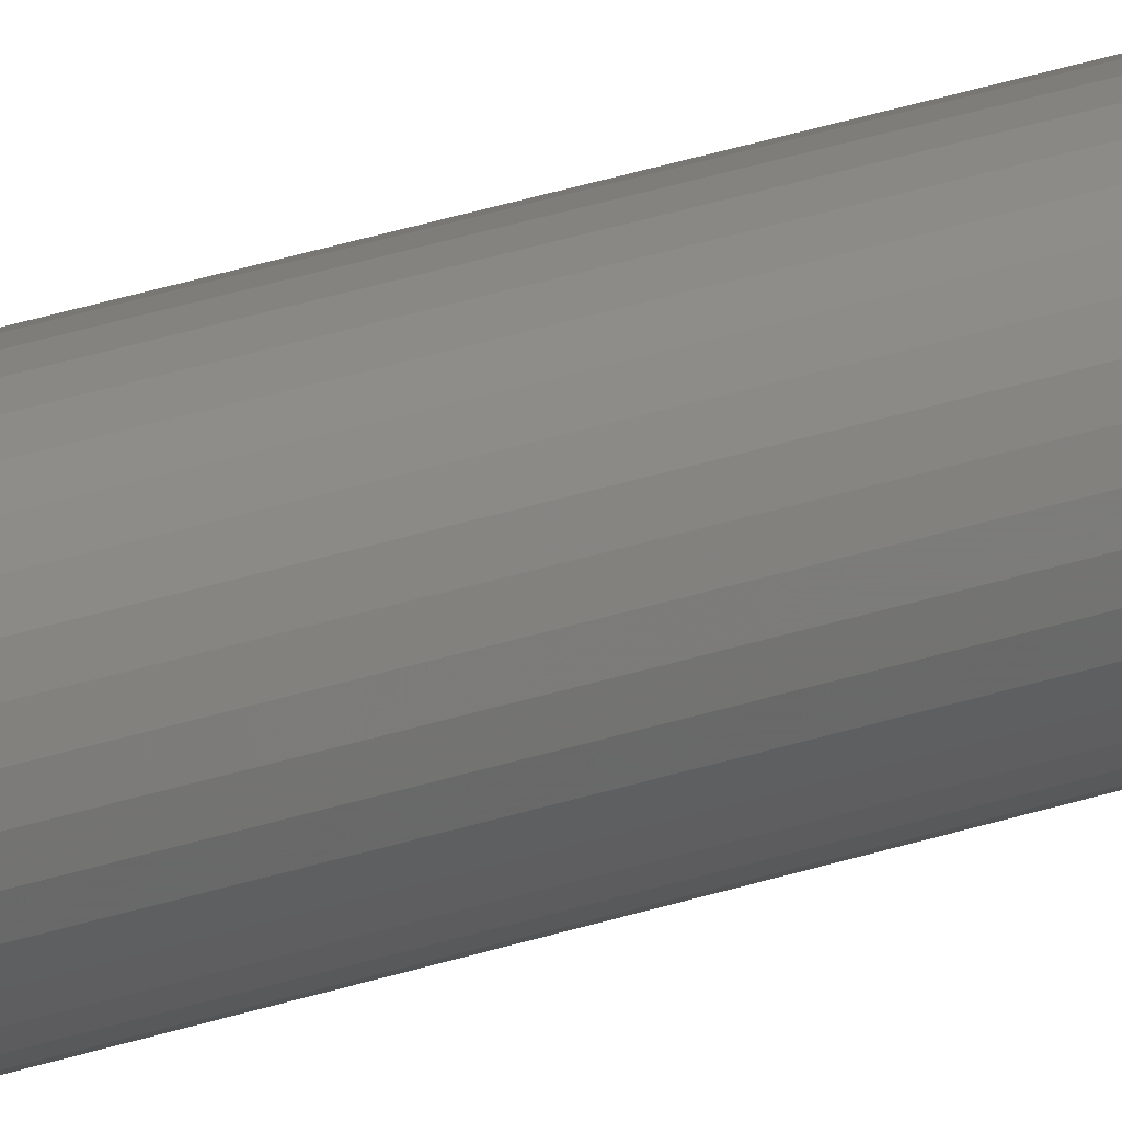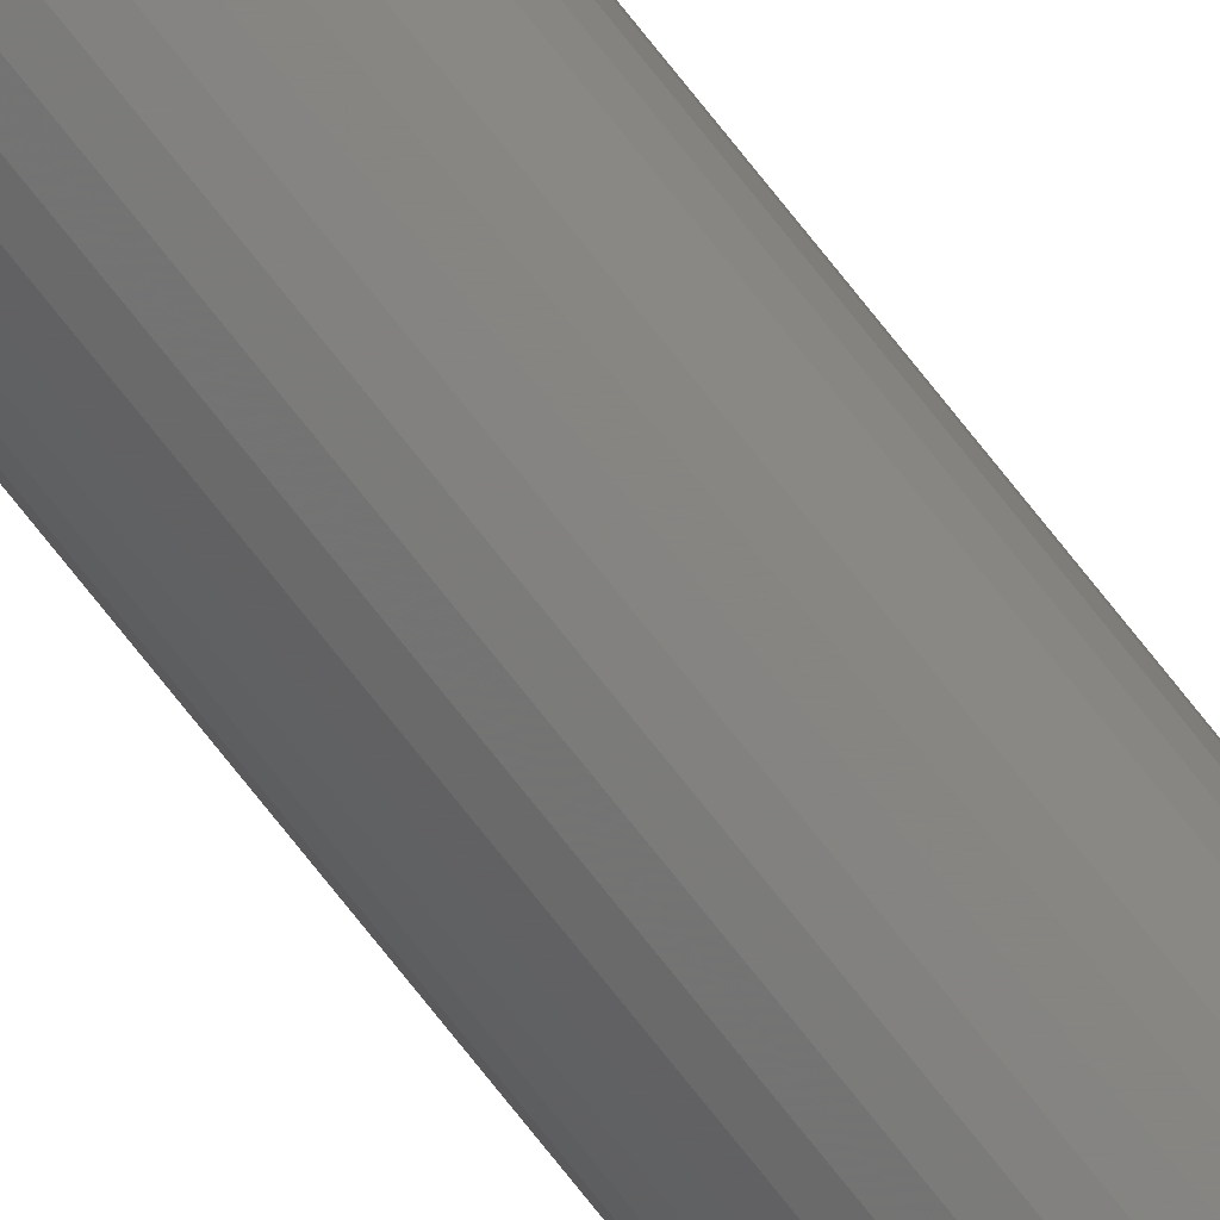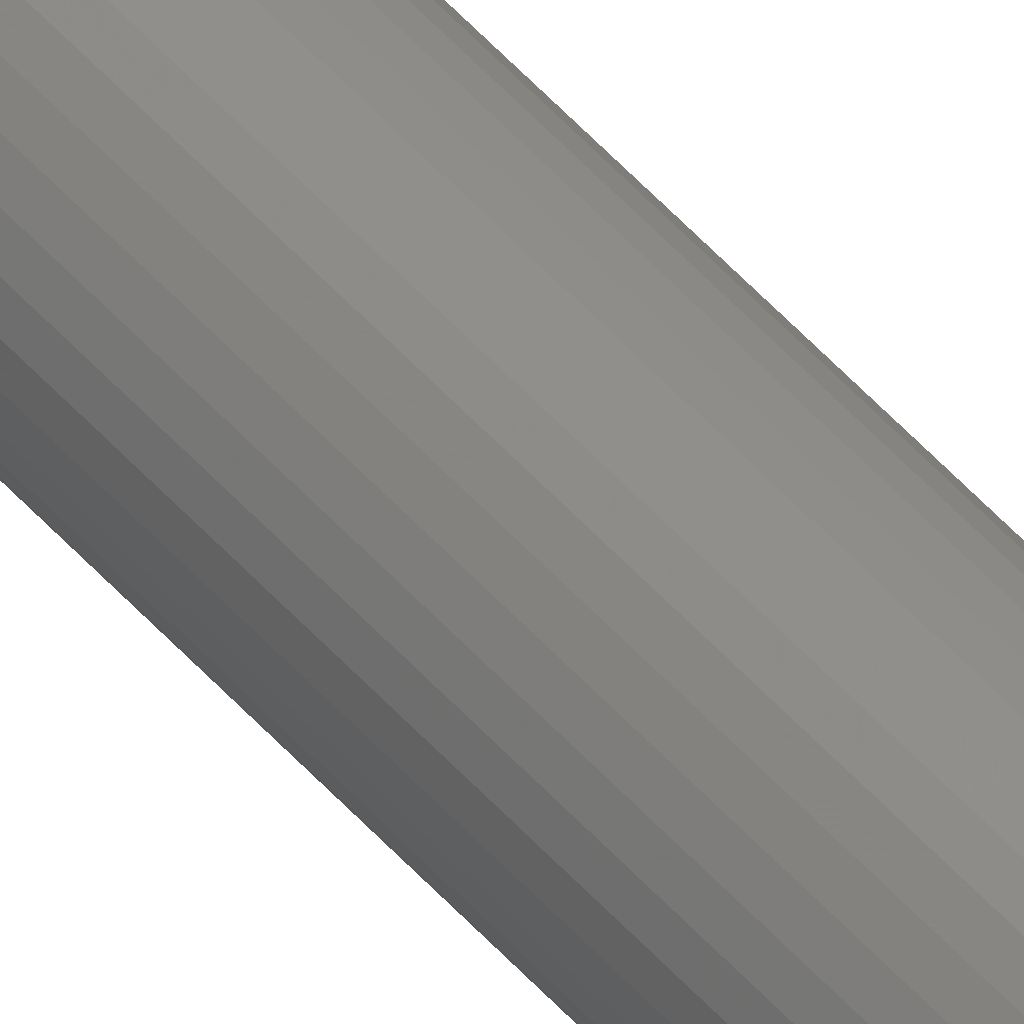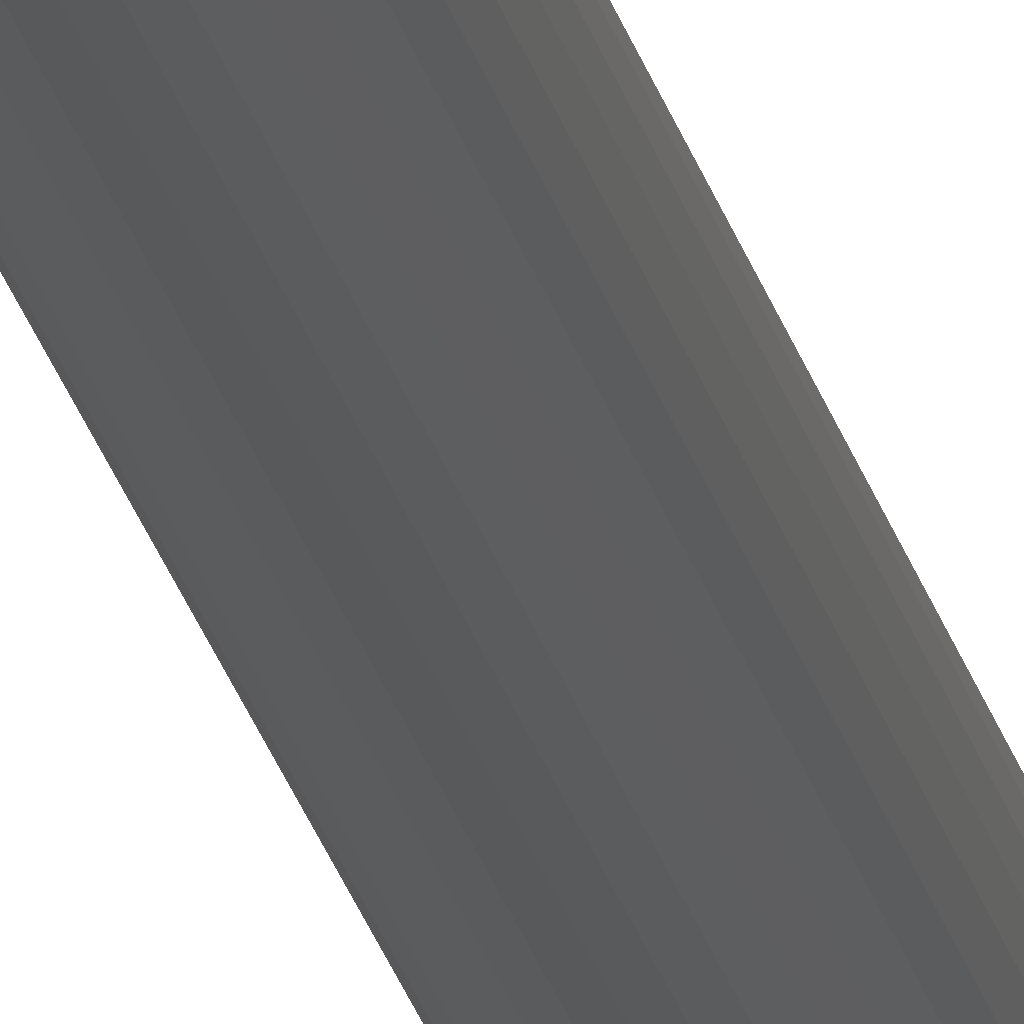
<metadata>
{"format":"stl","ext":"stl","renderer":"f3d","projection":"perspective","resolution":1024,"background":"white","views":[{"elev":14.9,"azim":45.9,"up":"+Y"},{"elev":-78.1,"azim":38.7,"up":"+Y"},{"elev":51.4,"azim":-39.8,"up":"+Y"},{"elev":-23.0,"azim":-167.9,"up":"+Y"}]}
</metadata>
<code>
# stl→obj: 72 verts, 140 faces
v 1047 800.4 594
v 1047 801.2 111.4
v 1047 801.2 594
v 1047 802.1 111.4
v 1047 802.1 594
v 1047 802.9 111.4
v 1047 802.9 594
v 1046 803.6 111.4
v 1046 803.6 594
v 1046 804.3 111.4
v 1046 804.3 594
v 1045 804.9 111.4
v 1045 804.9 594
v 1045 805.4 111.4
v 1045 805.4 594
v 1044 805.7 111.4
v 1044 805.7 594
v 1043 805.9 111.4
v 1043 805.9 594
v 1042 806 111.4
v 1042 806 594
v 1041 805.9 111.4
v 1041 805.9 594
v 1041 805.7 111.4
v 1041 805.7 594
v 1040 805.4 111.4
v 1040 805.4 594
v 1039 804.9 111.4
v 1039 804.9 594
v 1039 804.3 111.4
v 1039 804.3 594
v 1038 803.6 111.4
v 1038 803.6 594
v 1038 802.9 111.4
v 1038 802.9 594
v 1038 802.1 111.4
v 1038 802.1 594
v 1038 801.2 111.4
v 1038 801.2 594
v 1038 800.4 111.4
v 1038 800.4 594
v 1038 799.6 111.4
v 1038 799.6 594
v 1038 798.8 111.4
v 1038 798.8 594
v 1039 798.2 111.4
v 1039 798.2 594
v 1039 797.6 111.4
v 1039 797.6 594
v 1040 797.1 111.4
v 1040 797.1 594
v 1041 796.8 111.4
v 1041 796.8 594
v 1041 796.5 111.4
v 1041 796.5 594
v 1042 796.5 111.4
v 1042 796.5 594
v 1043 796.5 111.4
v 1043 796.5 594
v 1044 796.8 111.4
v 1044 796.8 594
v 1045 797.1 111.4
v 1045 797.1 594
v 1045 797.6 111.4
v 1045 797.6 594
v 1046 798.2 111.4
v 1046 798.2 594
v 1046 798.8 111.4
v 1046 798.8 594
v 1047 799.6 111.4
v 1047 799.6 594
v 1047 800.4 111.4
f 1 2 3
f 3 2 4
f 3 4 5
f 5 4 6
f 5 6 7
f 7 6 8
f 7 8 9
f 9 8 10
f 9 10 11
f 11 10 12
f 11 12 13
f 13 12 14
f 13 14 15
f 15 14 16
f 15 16 17
f 17 16 18
f 17 18 19
f 19 18 20
f 19 20 21
f 21 20 22
f 21 22 23
f 23 22 24
f 23 24 25
f 25 24 26
f 25 26 27
f 27 26 28
f 27 28 29
f 29 28 30
f 29 30 31
f 31 30 32
f 31 32 33
f 33 32 34
f 33 34 35
f 35 34 36
f 35 36 37
f 37 36 38
f 37 38 39
f 39 38 40
f 39 40 41
f 41 40 42
f 41 42 43
f 43 42 44
f 43 44 45
f 45 44 46
f 45 46 47
f 47 46 48
f 47 48 49
f 49 48 50
f 49 50 51
f 51 50 52
f 51 52 53
f 53 52 54
f 53 54 55
f 55 54 56
f 55 56 57
f 57 56 58
f 57 58 59
f 59 58 60
f 59 60 61
f 61 60 62
f 61 62 63
f 63 62 64
f 63 64 65
f 65 64 66
f 65 66 67
f 67 66 68
f 67 68 69
f 69 68 70
f 69 70 71
f 71 70 72
f 71 72 1
f 1 72 2
f 7 47 5
f 5 47 3
f 43 11 41
f 41 11 39
f 7 9 47
f 47 9 11
f 47 11 45
f 45 11 43
f 11 13 39
f 39 13 15
f 39 15 17
f 35 37 21
f 21 37 39
f 21 39 19
f 19 39 17
f 47 49 3
f 3 49 51
f 3 51 53
f 23 25 21
f 21 25 27
f 21 27 29
f 29 31 21
f 21 31 33
f 21 33 35
f 71 1 57
f 57 1 3
f 57 3 55
f 55 3 53
f 59 61 57
f 57 61 63
f 57 63 65
f 65 67 57
f 57 67 69
f 57 69 71
f 8 46 10
f 10 46 44
f 10 44 42
f 36 34 20
f 16 14 38
f 8 6 46
f 46 6 4
f 46 4 2
f 42 40 10
f 10 40 38
f 10 38 12
f 12 38 14
f 72 70 56
f 36 20 38
f 38 20 18
f 38 18 16
f 52 50 2
f 2 50 48
f 2 48 46
f 34 32 20
f 20 32 30
f 20 30 28
f 28 26 20
f 20 26 24
f 20 24 22
f 70 68 56
f 56 68 66
f 56 66 64
f 64 62 56
f 56 62 60
f 56 60 58
f 72 56 2
f 2 56 54
f 2 54 52

</code>
